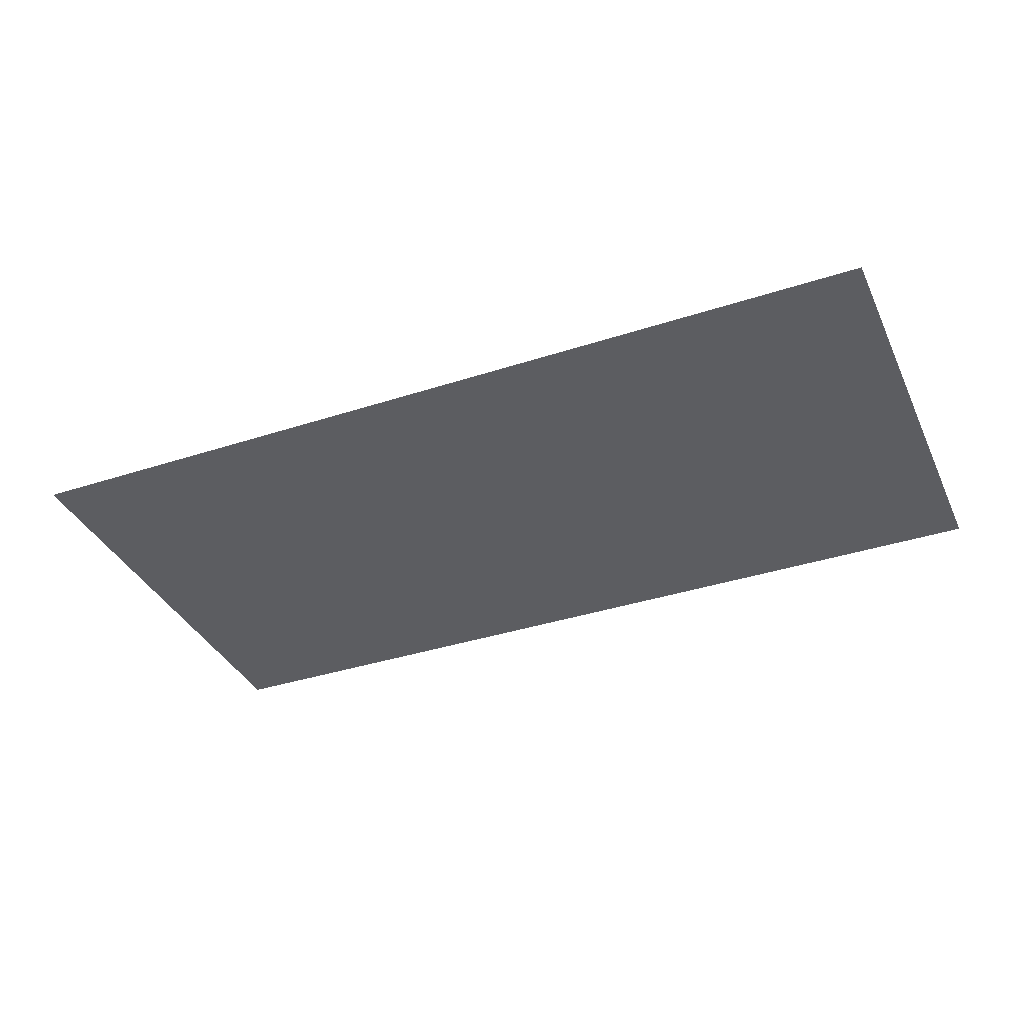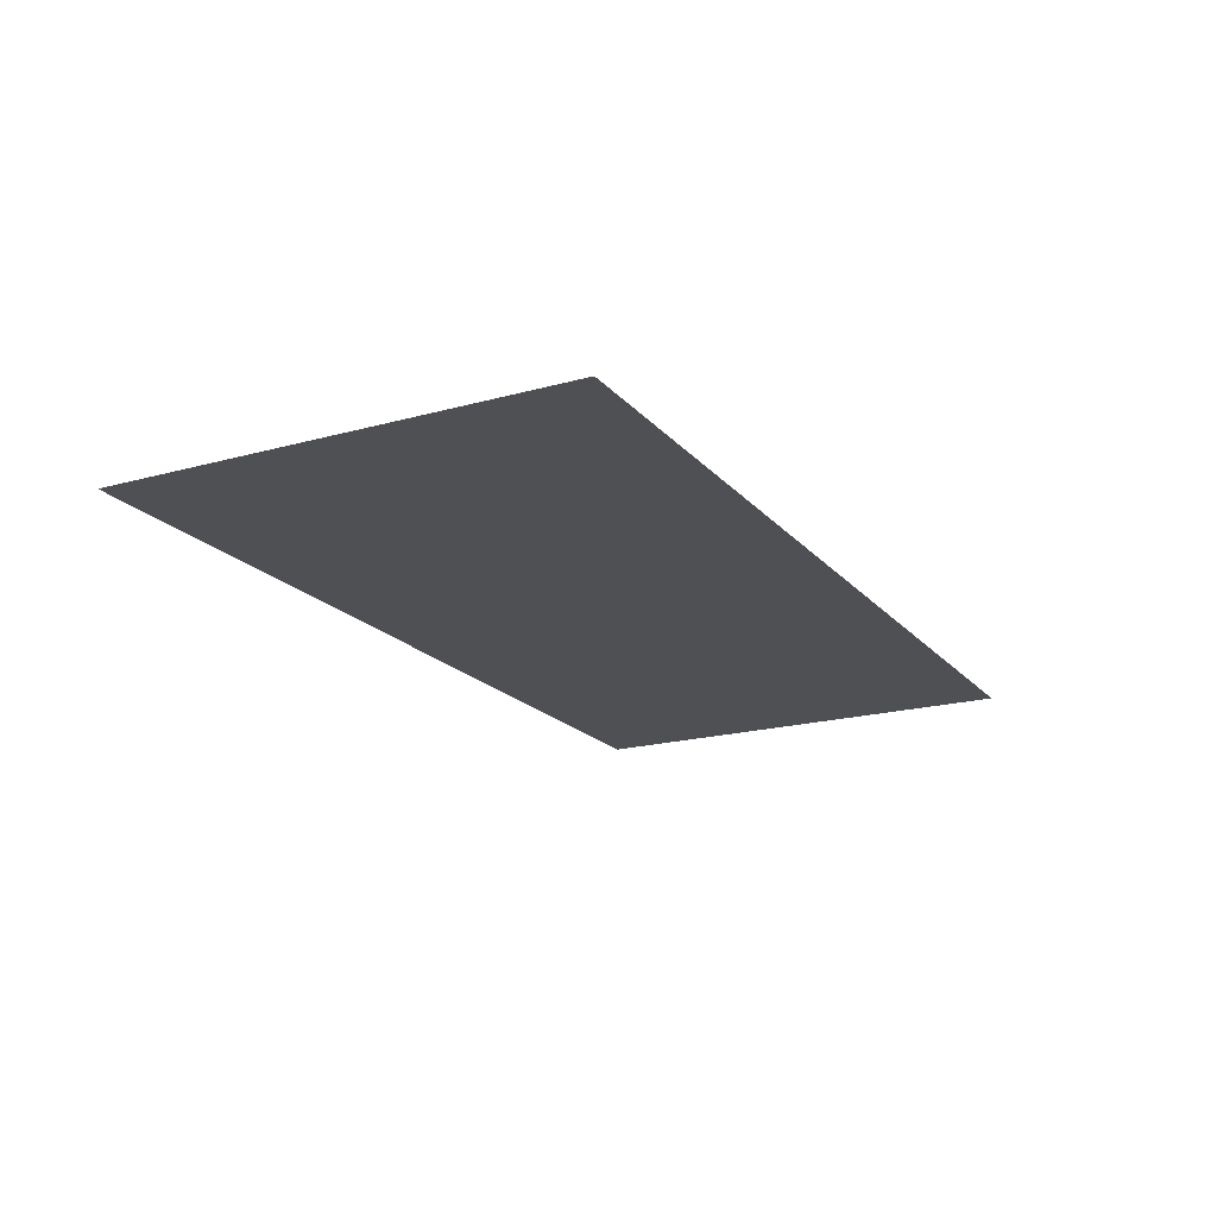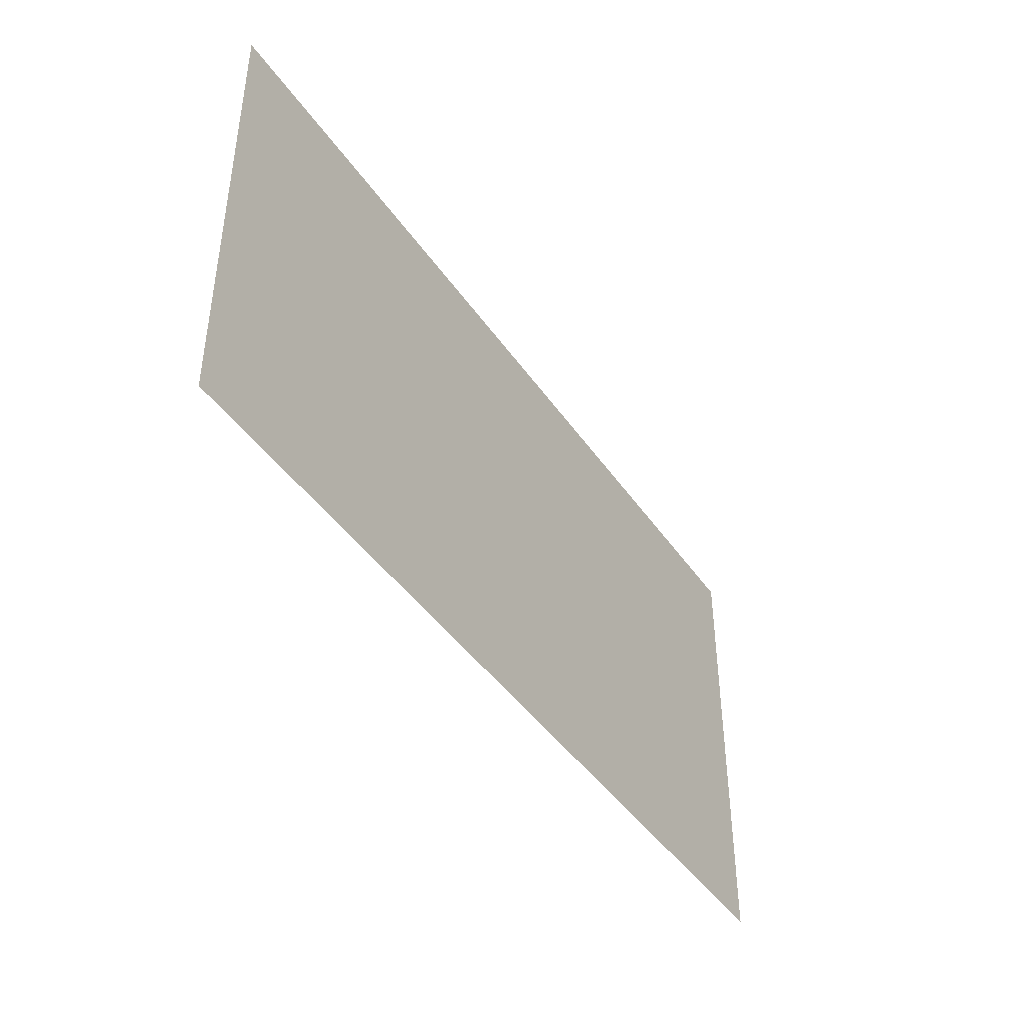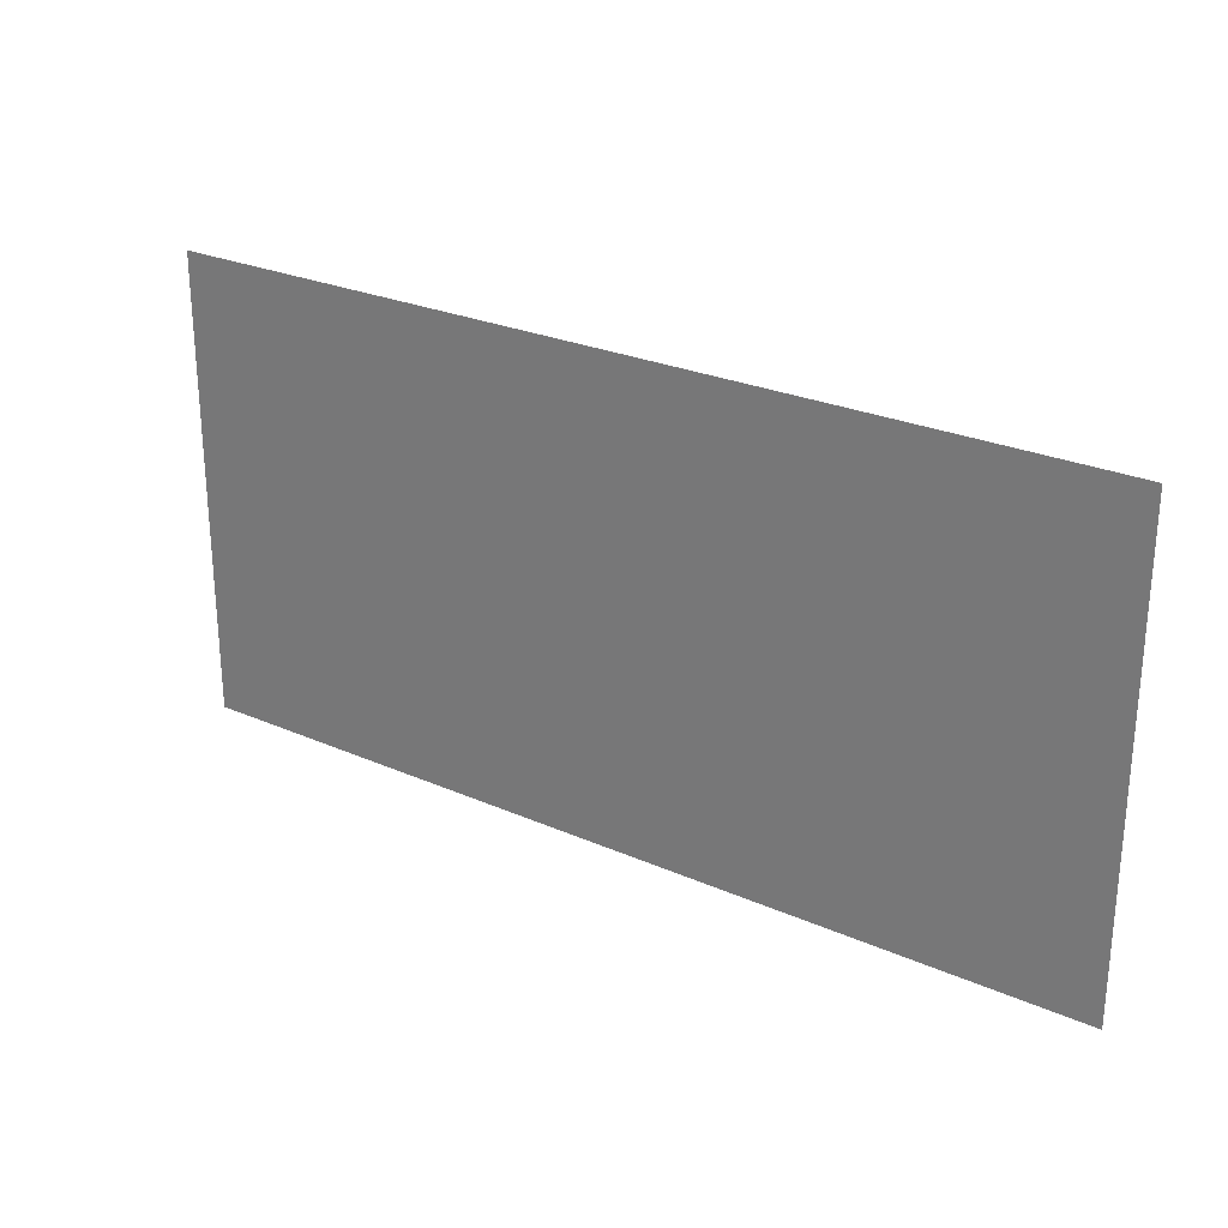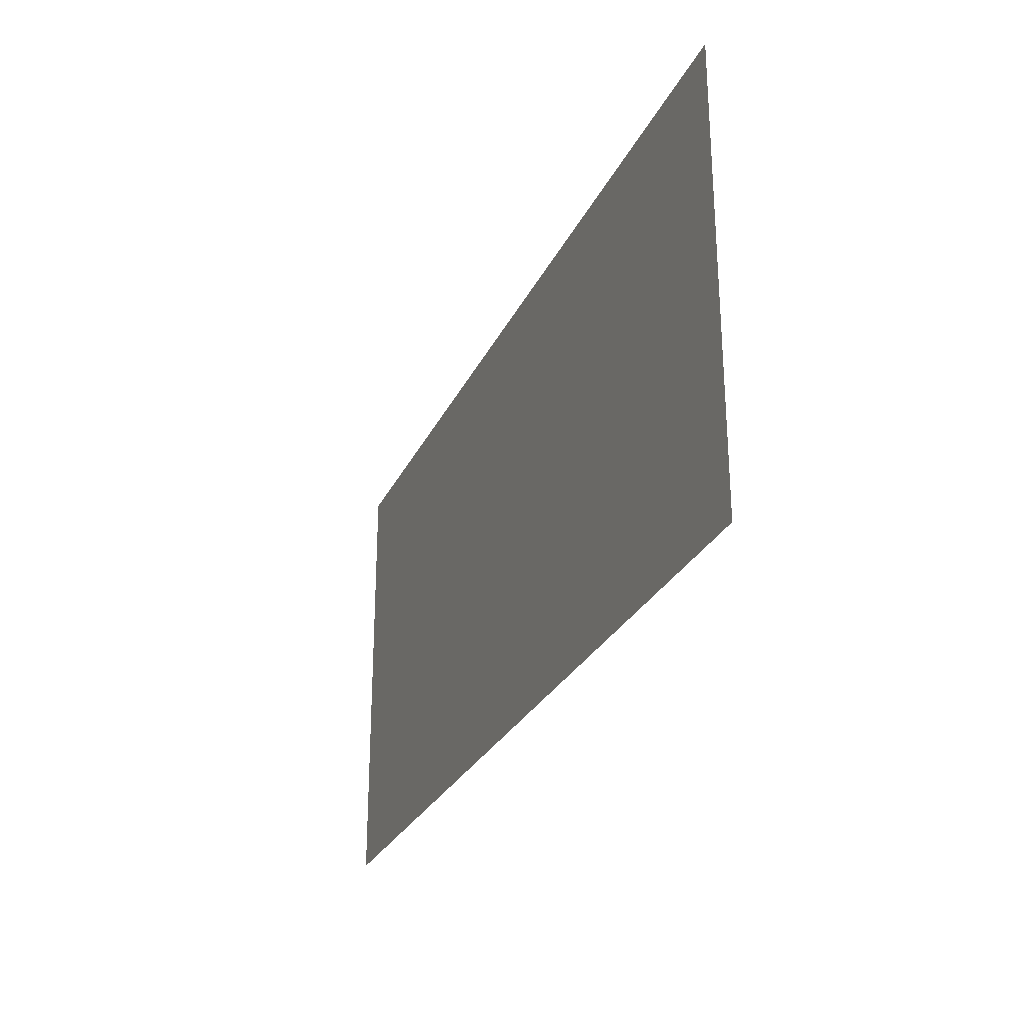
<metadata>
{"format":"obj","ext":"obj","renderer":"f3d","projection":"perspective","resolution":1024,"background":"white","views":[{"elev":-36.6,"azim":23.0,"up":"+Z"},{"elev":-19.0,"azim":-62.3,"up":"+Z"},{"elev":-42.9,"azim":-58.2,"up":"+Y"},{"elev":26.3,"azim":34.7,"up":"+Y"},{"elev":-27.3,"azim":-111.1,"up":"+Y"}]}
</metadata>
<code>
g GeneratedMesh_256x128_166
v 3.333 -1.667 0
v 3.333 1.667 0
v -3.333 1.667 0
v -3.333 -1.667 0
g GeneratedMesh_256x128_166_0
f 3 2 1
f 1 4 3

</code>
